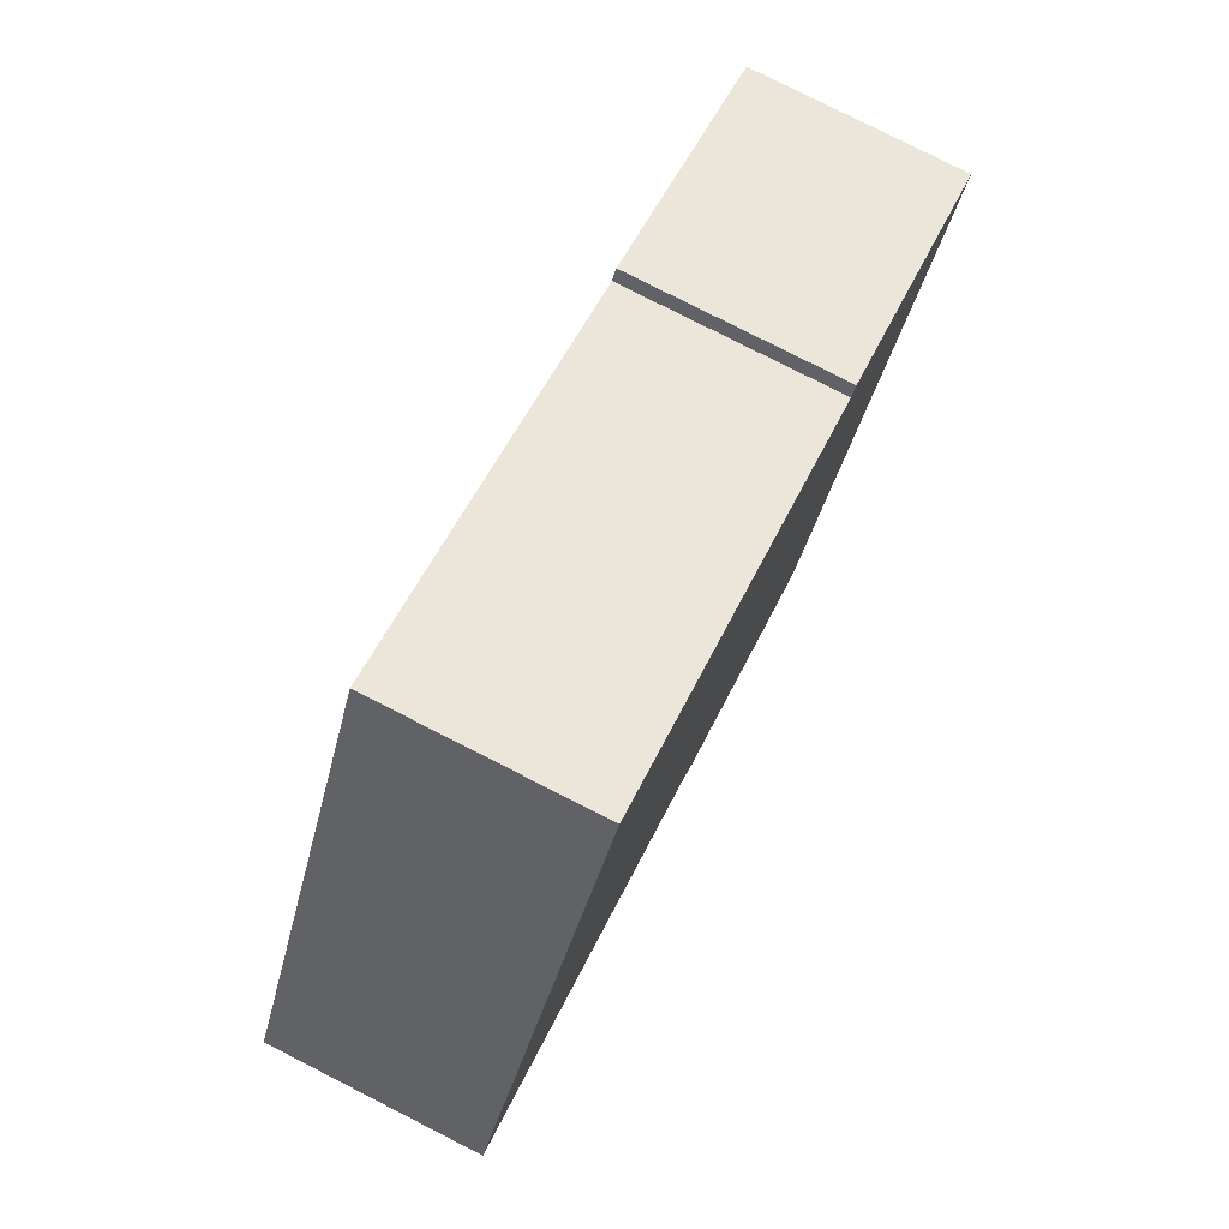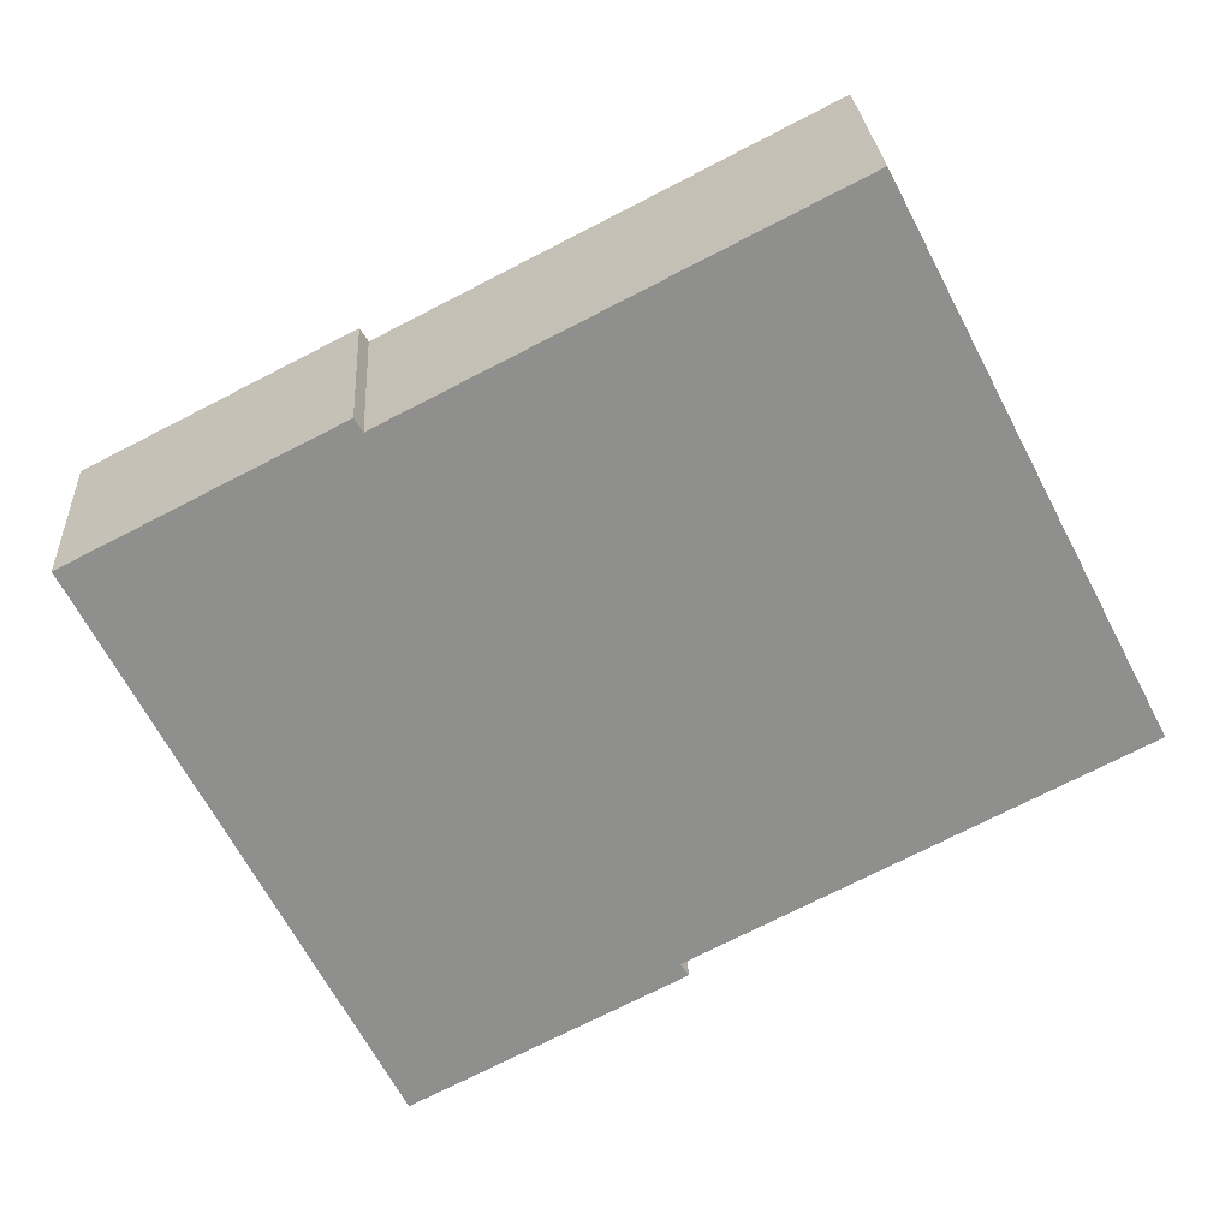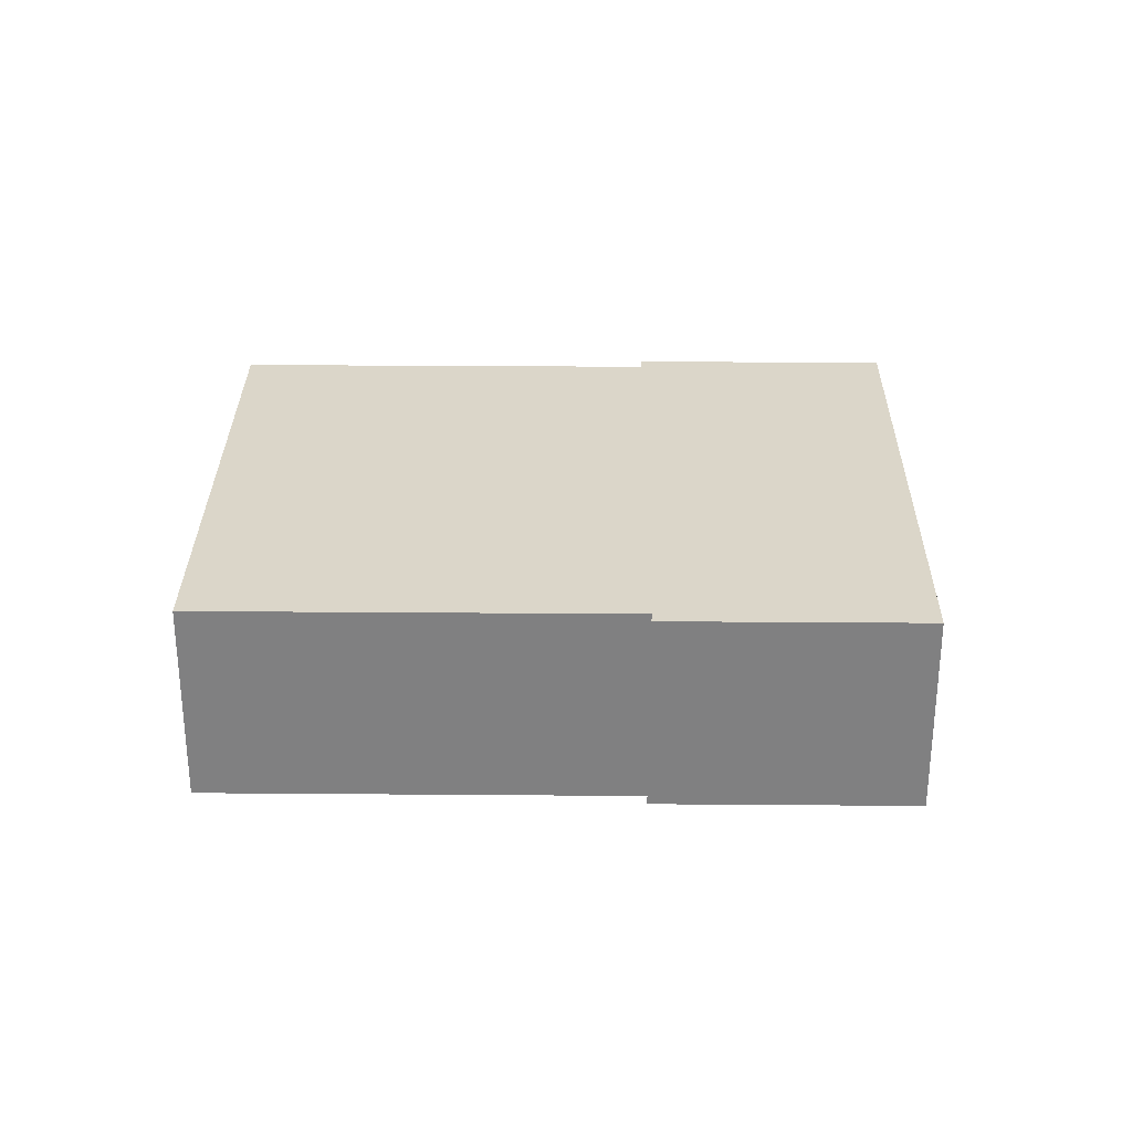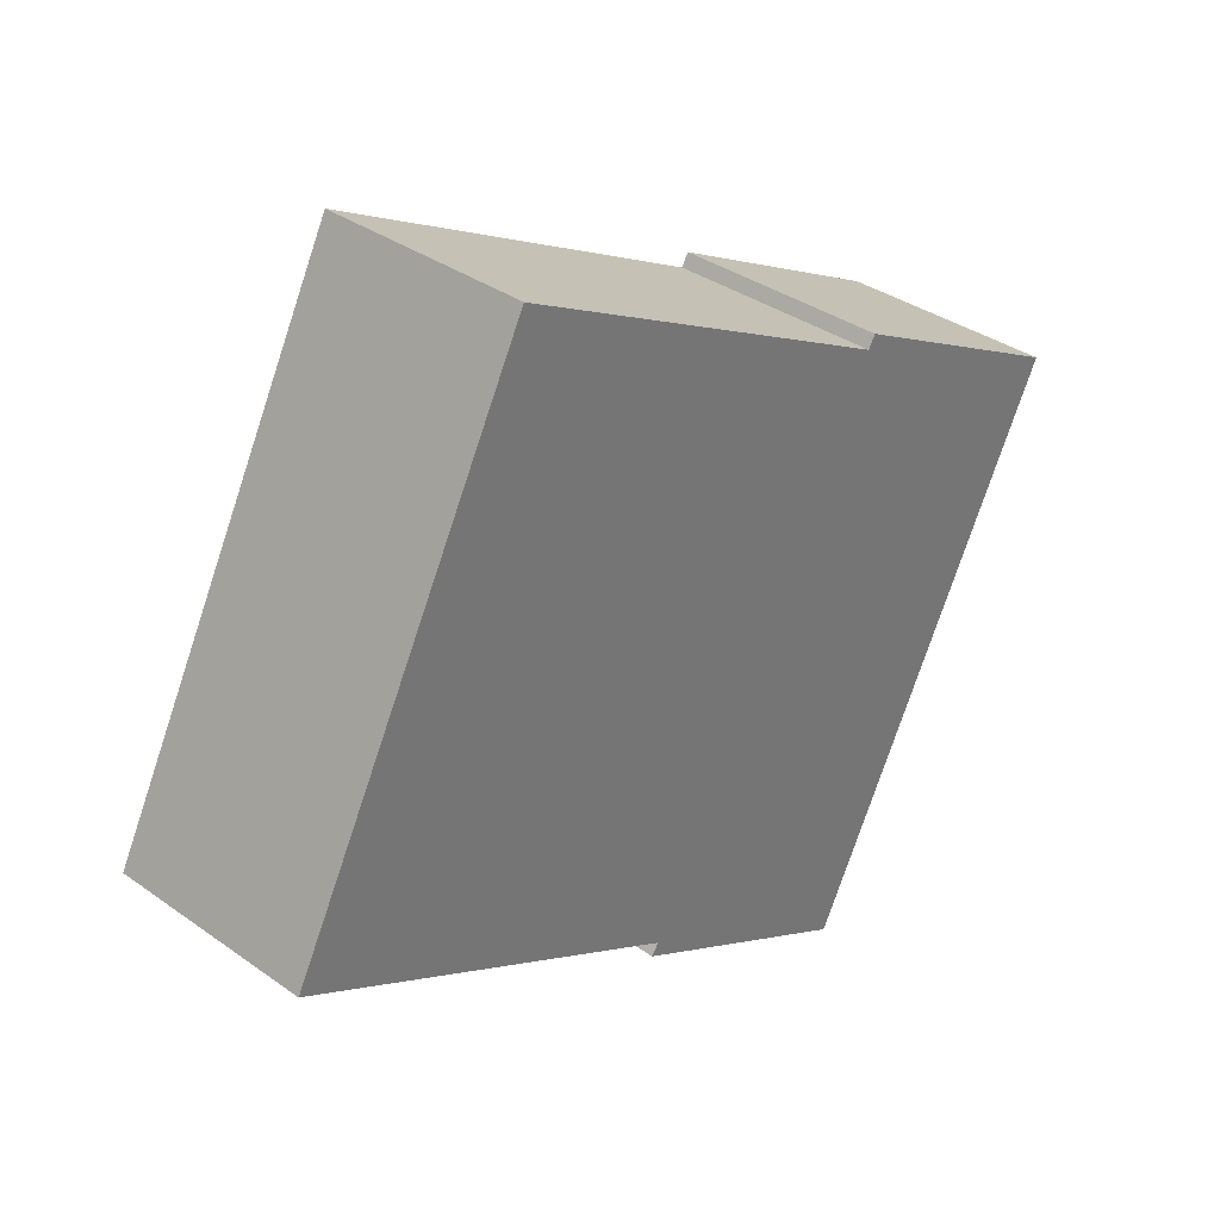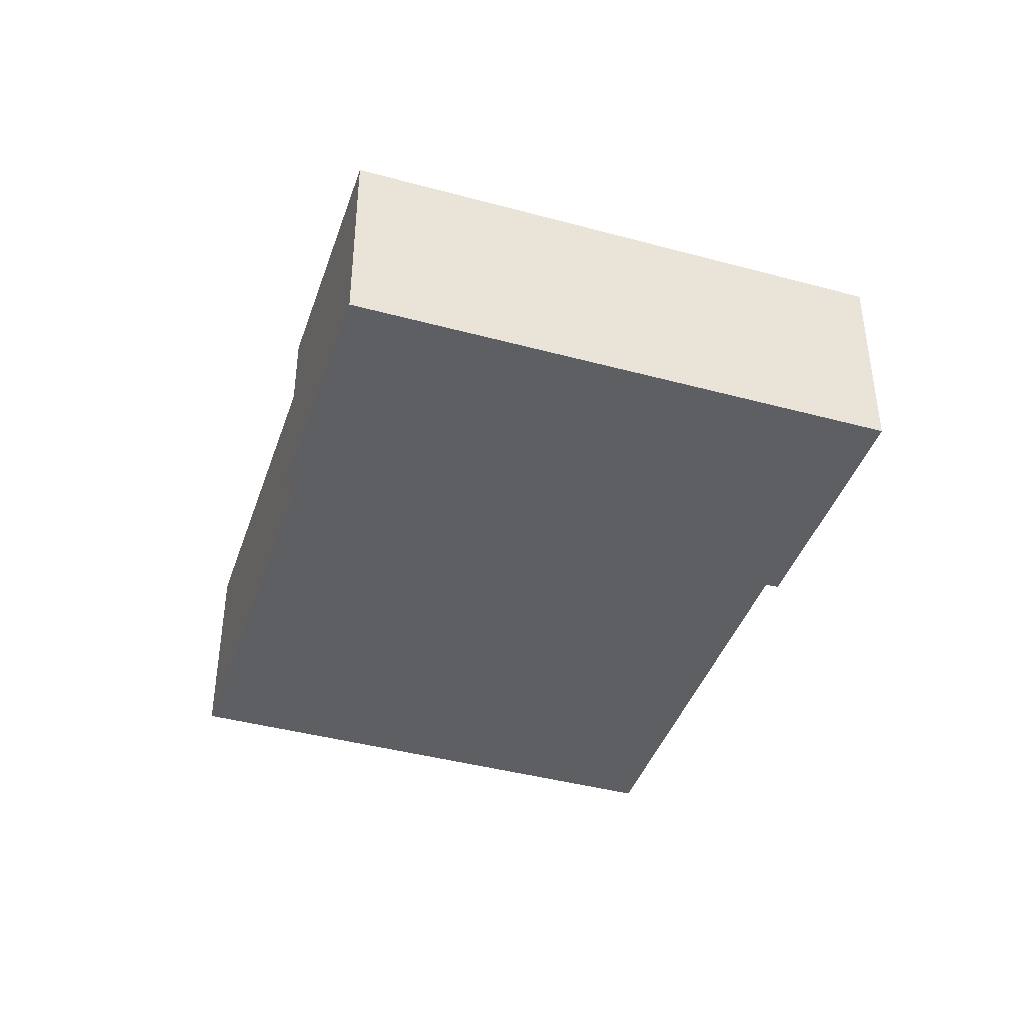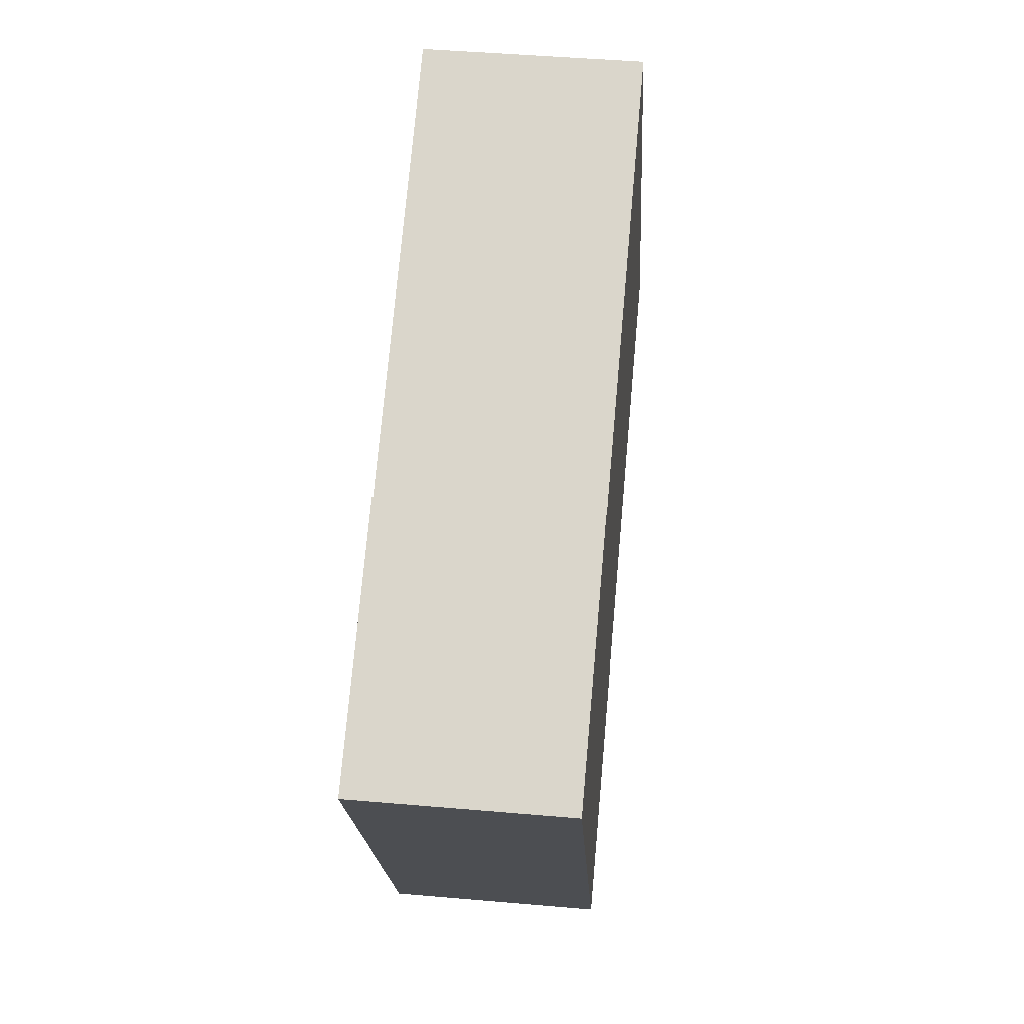
<metadata>
{"format":"obj","ext":"obj","renderer":"f3d","projection":"perspective","resolution":1024,"background":"white","views":[{"elev":79.4,"azim":116.9,"up":"+Z"},{"elev":25.1,"azim":-3.4,"up":"+Z"},{"elev":29.8,"azim":153.5,"up":"+Y"},{"elev":35.1,"azim":133.4,"up":"+Z"},{"elev":-41.6,"azim":-135.3,"up":"+Y"},{"elev":45.9,"azim":-84.3,"up":"+Z"}]}
</metadata>
<code>
v  3.104 2.452 -6.05
v  5.859 2.452 -4.46
v  5.95 2.452 -4.59
v  0 2.452 1.501e-16
v  2.919 2.452 1.309
v  7.612 2.452 3.717
v  2.832 2.452 1.452
v  10.57 2.452 -2.044
v  7.612 -2.276e-16 3.717
v  10.57 1.252e-16 -2.044
v  5.859 2.731e-16 -4.46
v  5.95 2.811e-16 -4.59
v  2.832 -8.891e-17 1.452
v  2.919 -8.015e-17 1.309
v  3.104 3.705e-16 -6.05
v  0 0 0
g defaultobject
f 1 2 3
f 2 1 4
f 2 4 5
f 2 5 6
f 5 4 7
f 6 8 2
f 9 8 6
f 8 9 10
f 11 3 2
f 3 11 12
f 13 5 7
f 5 13 14
f 10 2 8
f 2 10 11
f 12 1 3
f 1 12 15
f 15 4 1
f 4 15 16
f 16 7 4
f 7 16 13
f 14 6 5
f 6 14 9
f 9 14 10
f 12 16 15
f 16 12 11
f 16 11 10
f 16 10 14
f 16 14 13

</code>
